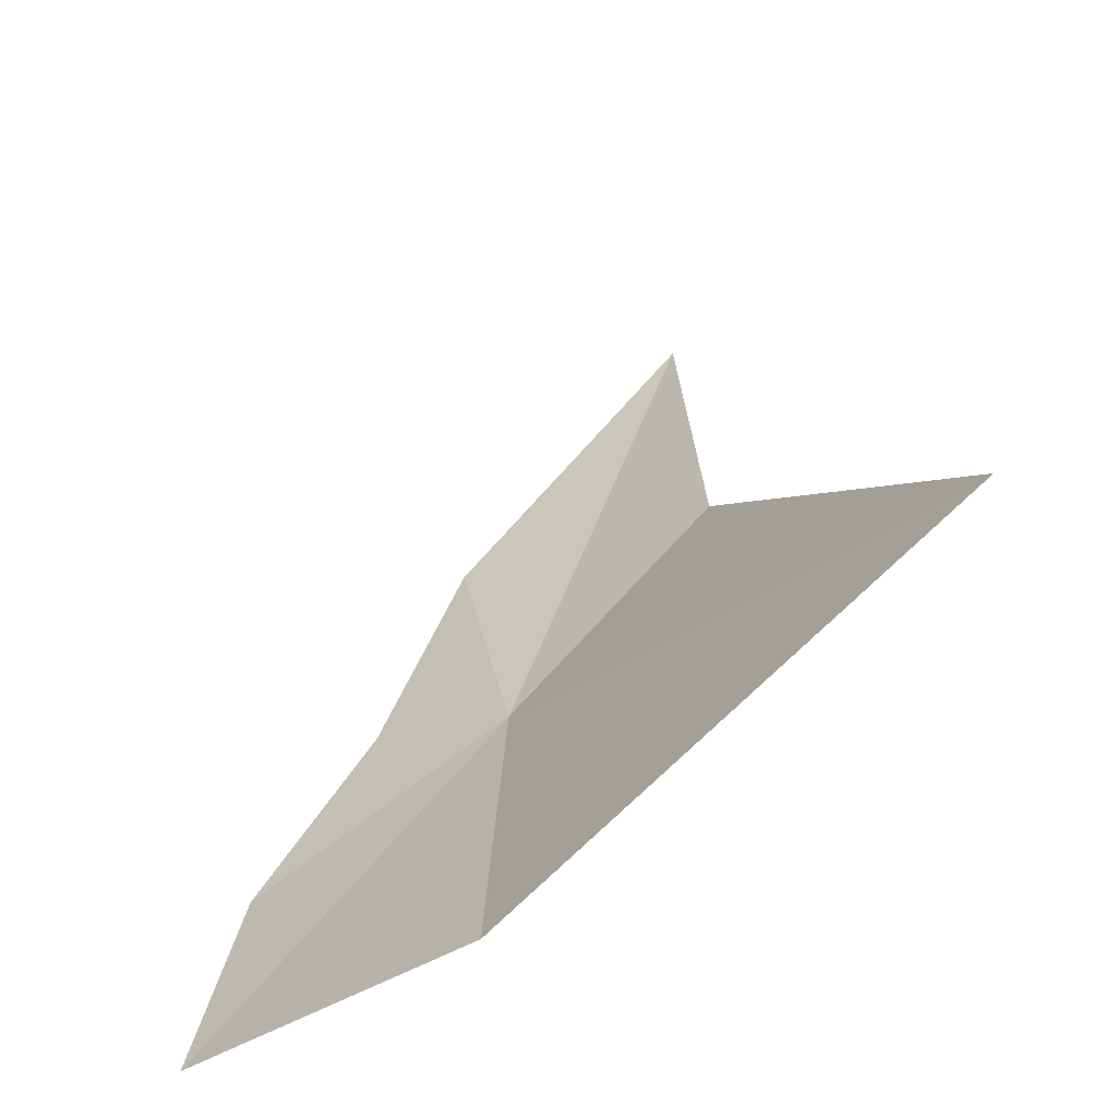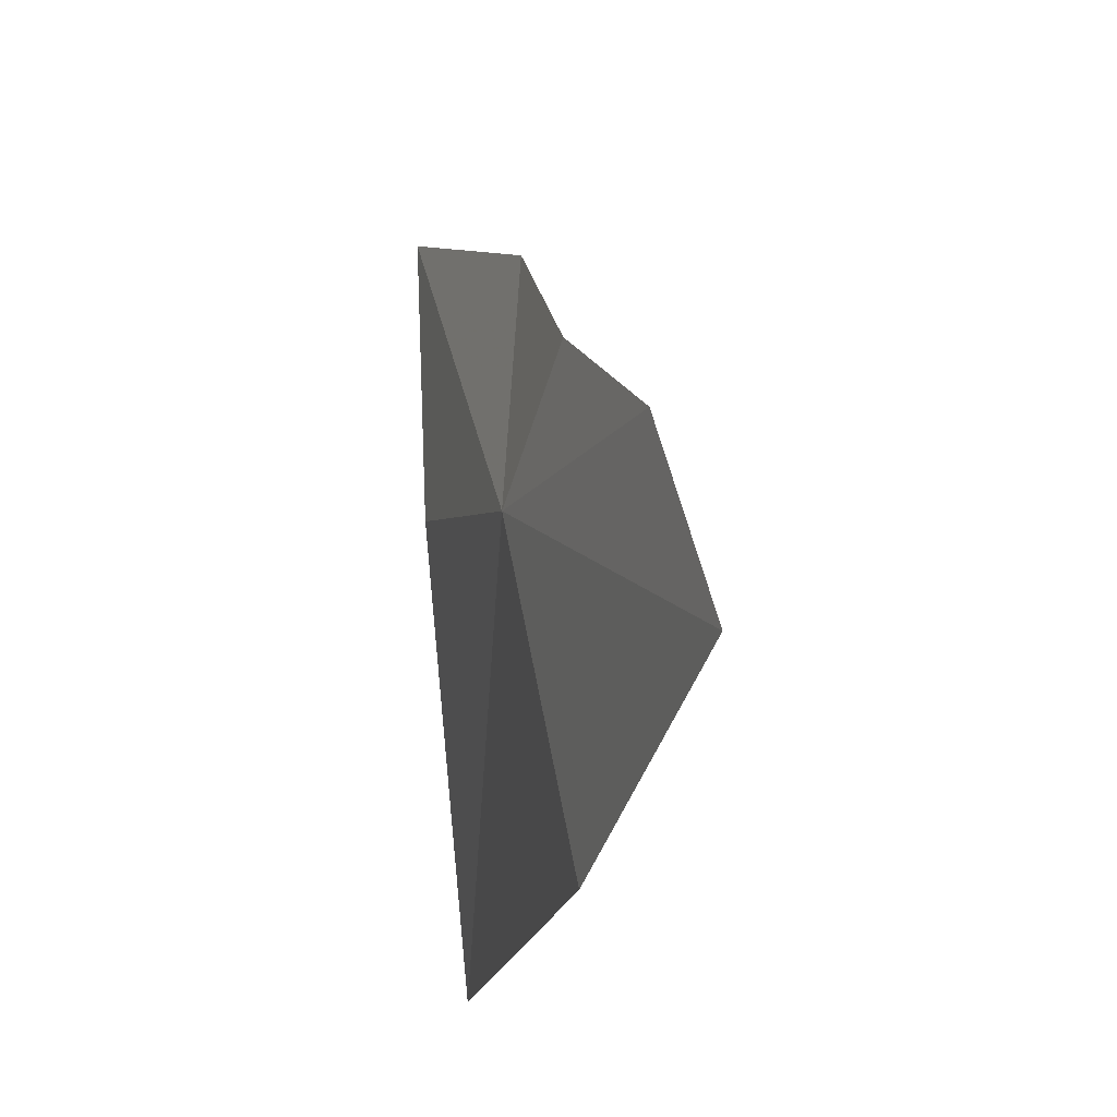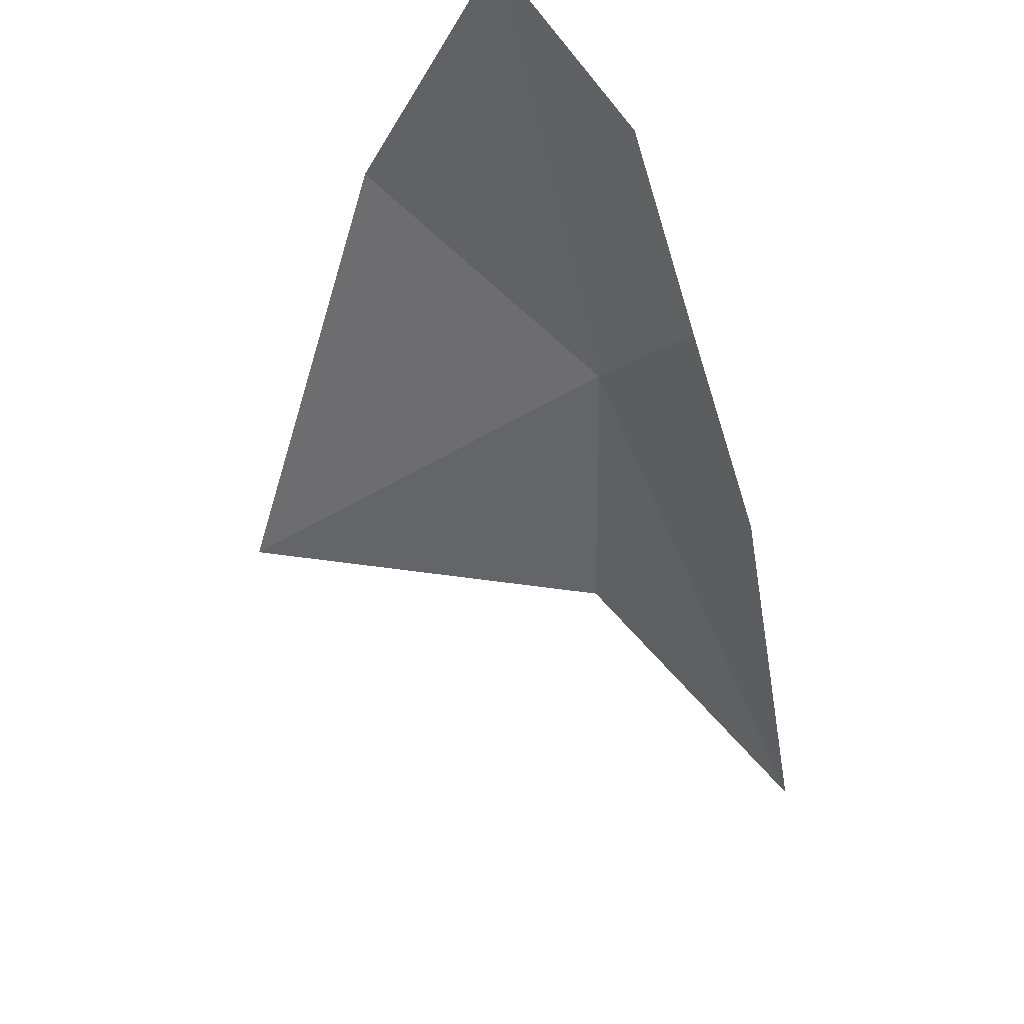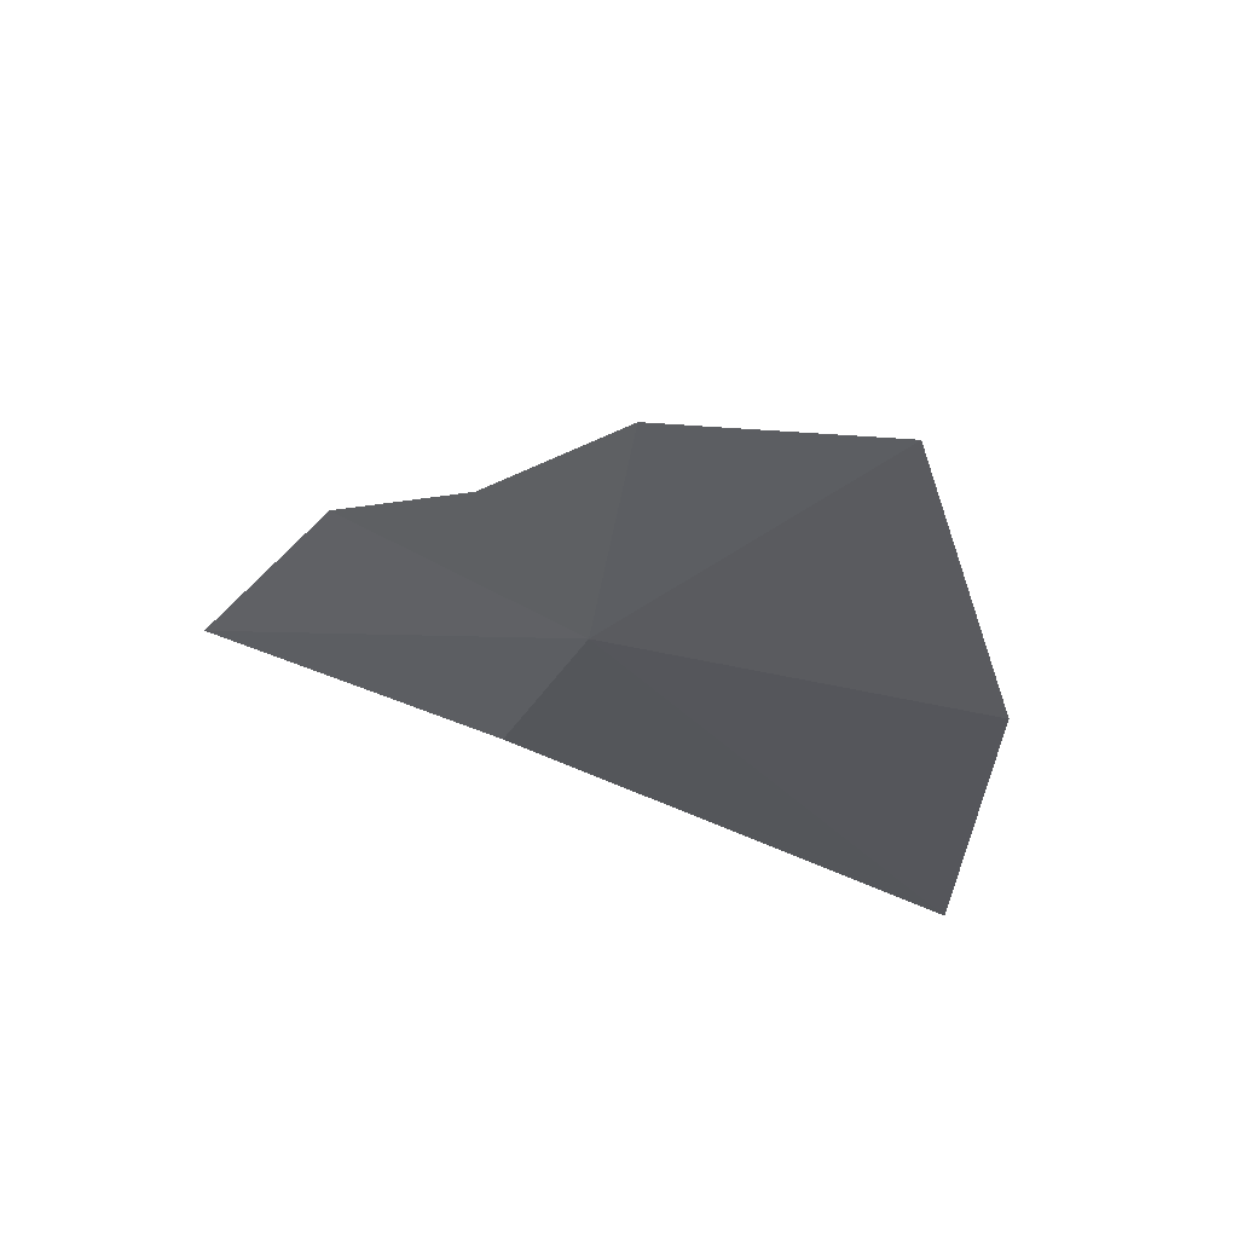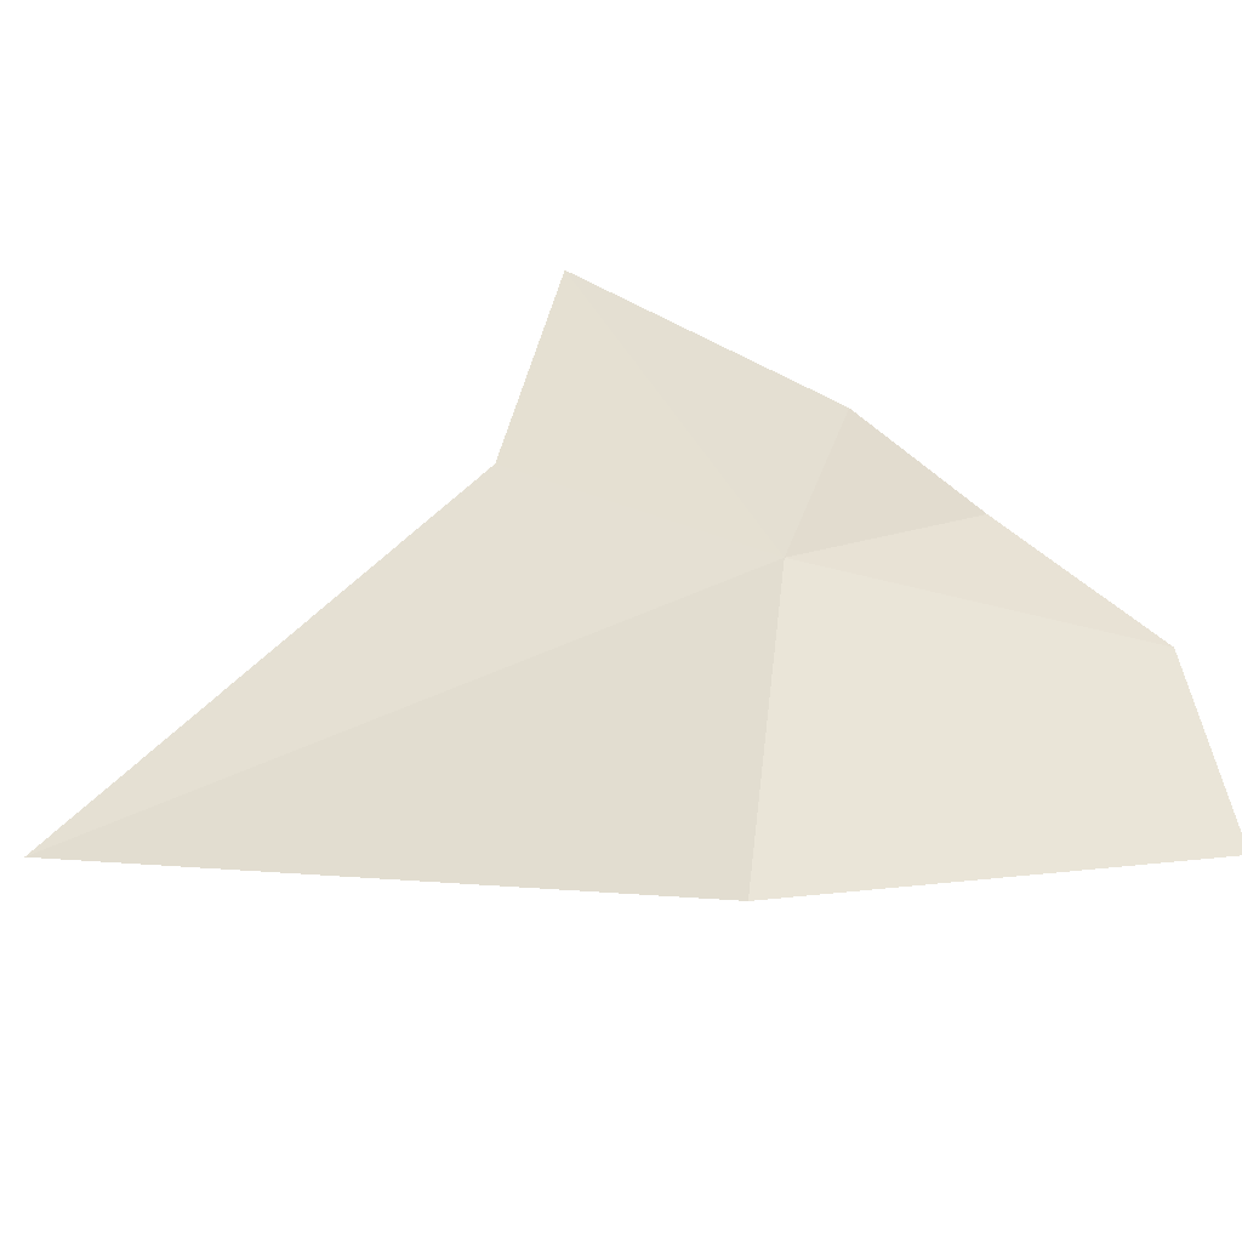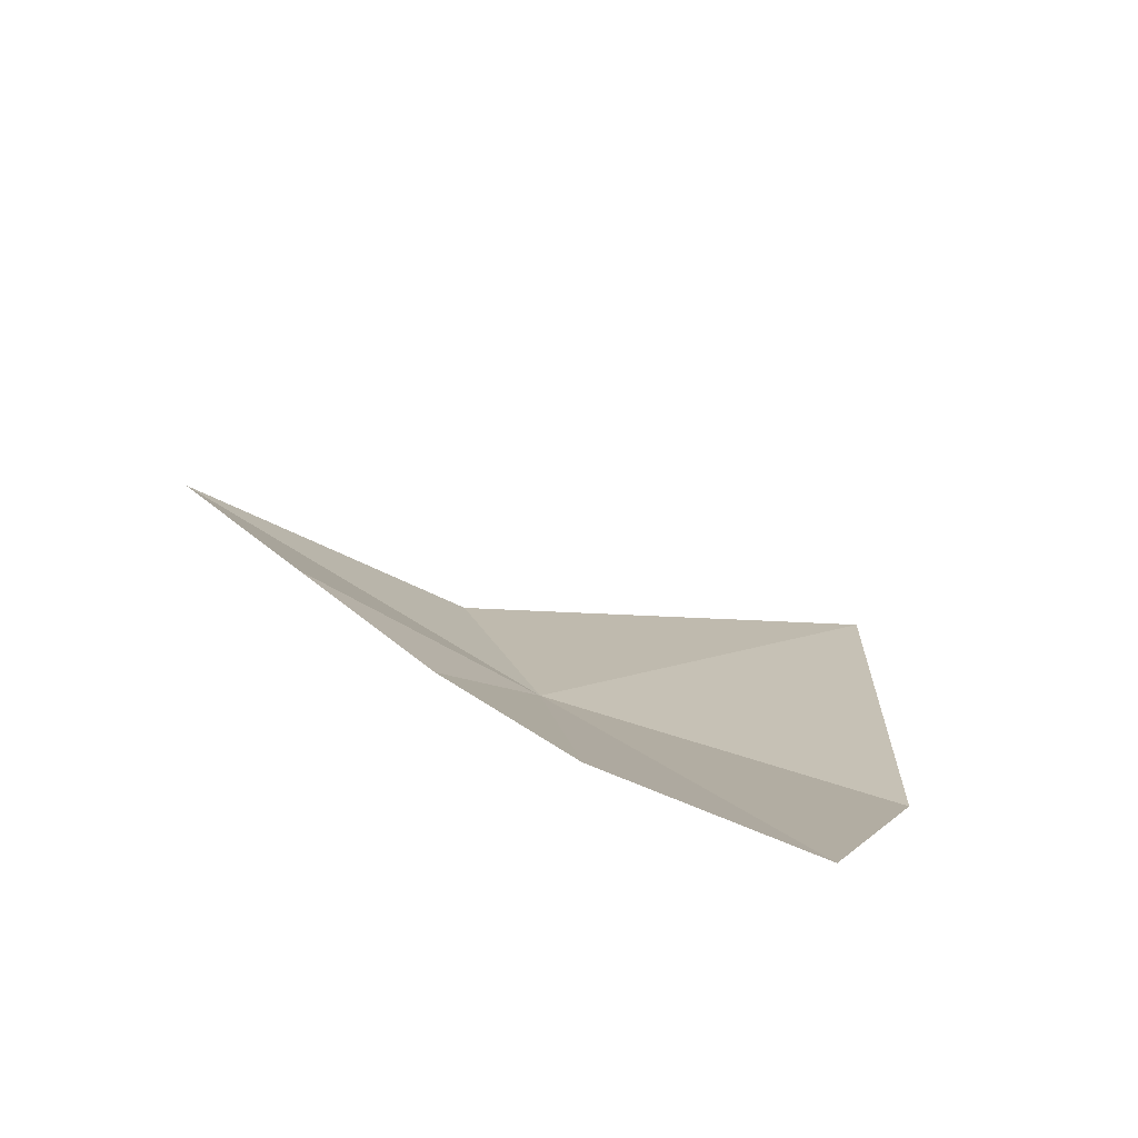
<metadata>
{"format":"obj","ext":"obj","renderer":"f3d","projection":"perspective","resolution":1024,"background":"white","views":[{"elev":-45.5,"azim":-74.7,"up":"+Z"},{"elev":-34.4,"azim":139.7,"up":"+Z"},{"elev":70.8,"azim":-30.6,"up":"+Y"},{"elev":36.0,"azim":121.8,"up":"+Y"},{"elev":-56.8,"azim":69.0,"up":"+Z"},{"elev":72.6,"azim":122.4,"up":"+Y"}]}
</metadata>
<code>
v -31.42 130.8 54.57
v -31.5 130.3 55.79
v -31.33 131 55.21
v -31.64 130.2 54.97
v -31.24 131.3 54.74
v -32.41 129.5 54.07
v -31.18 131.6 54.3
v -31.67 130.8 53.66
v -31.26 131.7 53.73
f 1 3 2
f 1 2 4
f 1 5 3
f 1 4 6
f 1 7 5
f 1 6 8
f 1 9 7
f 1 8 9

</code>
